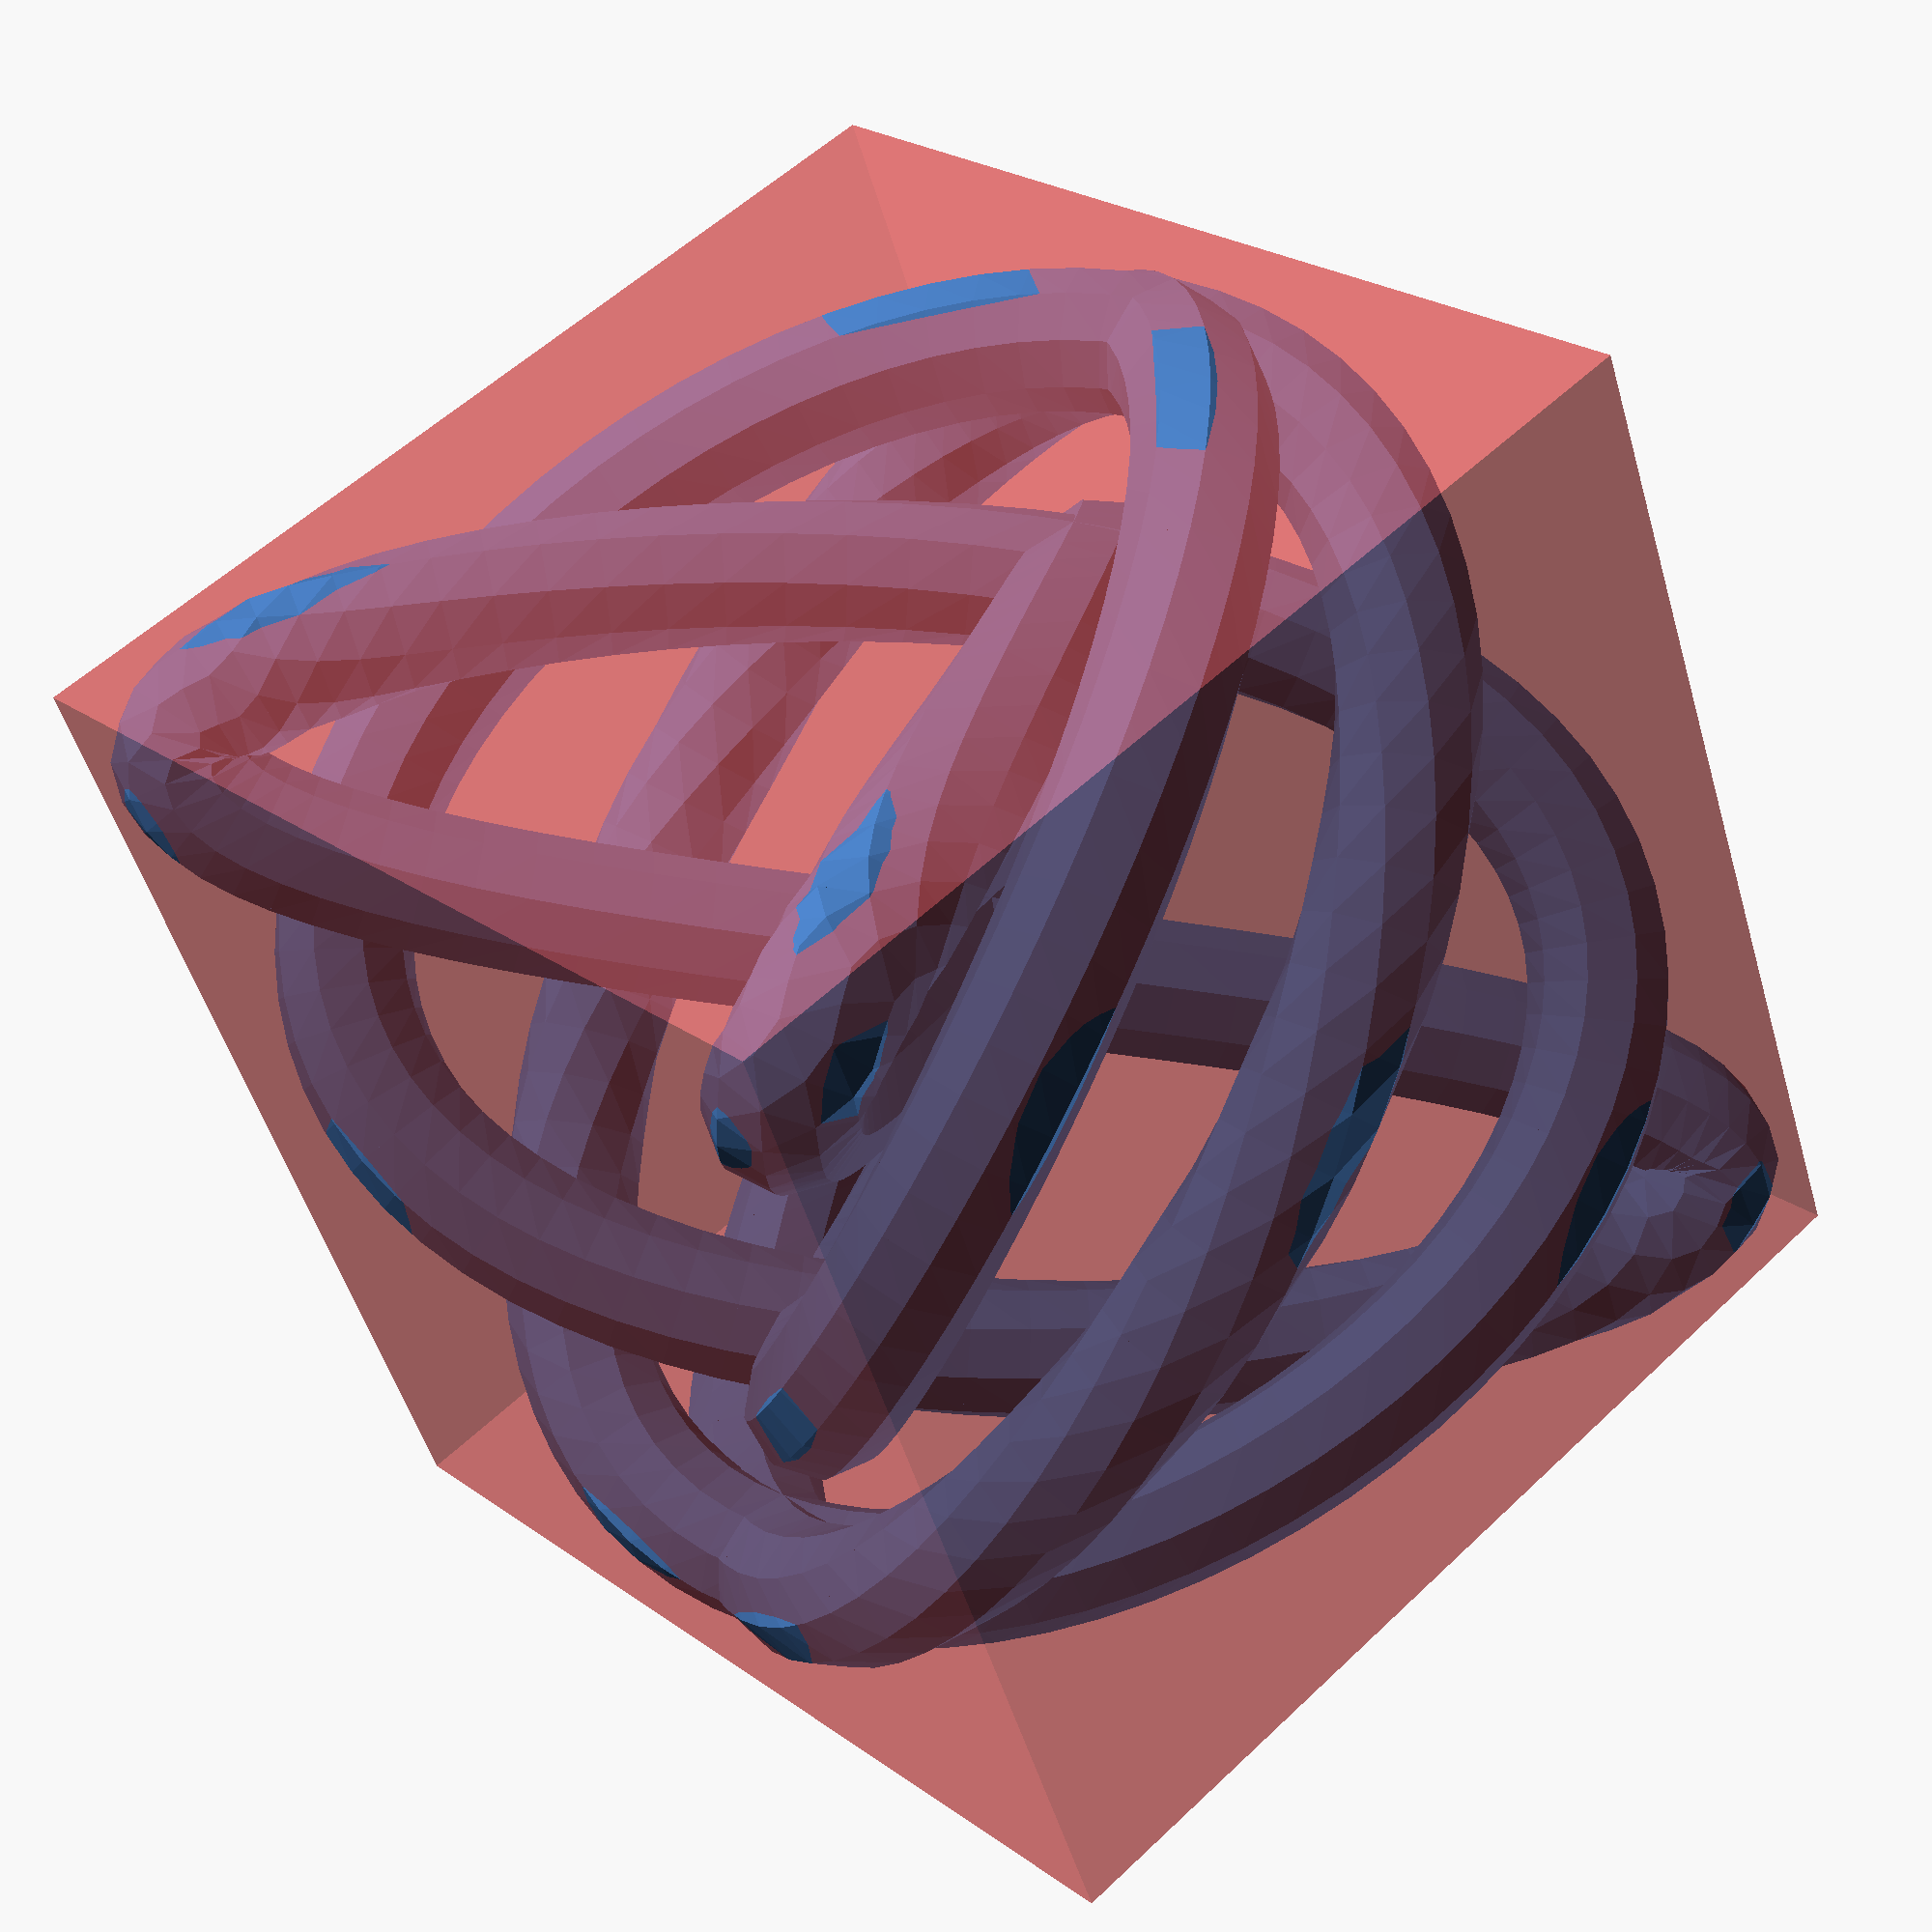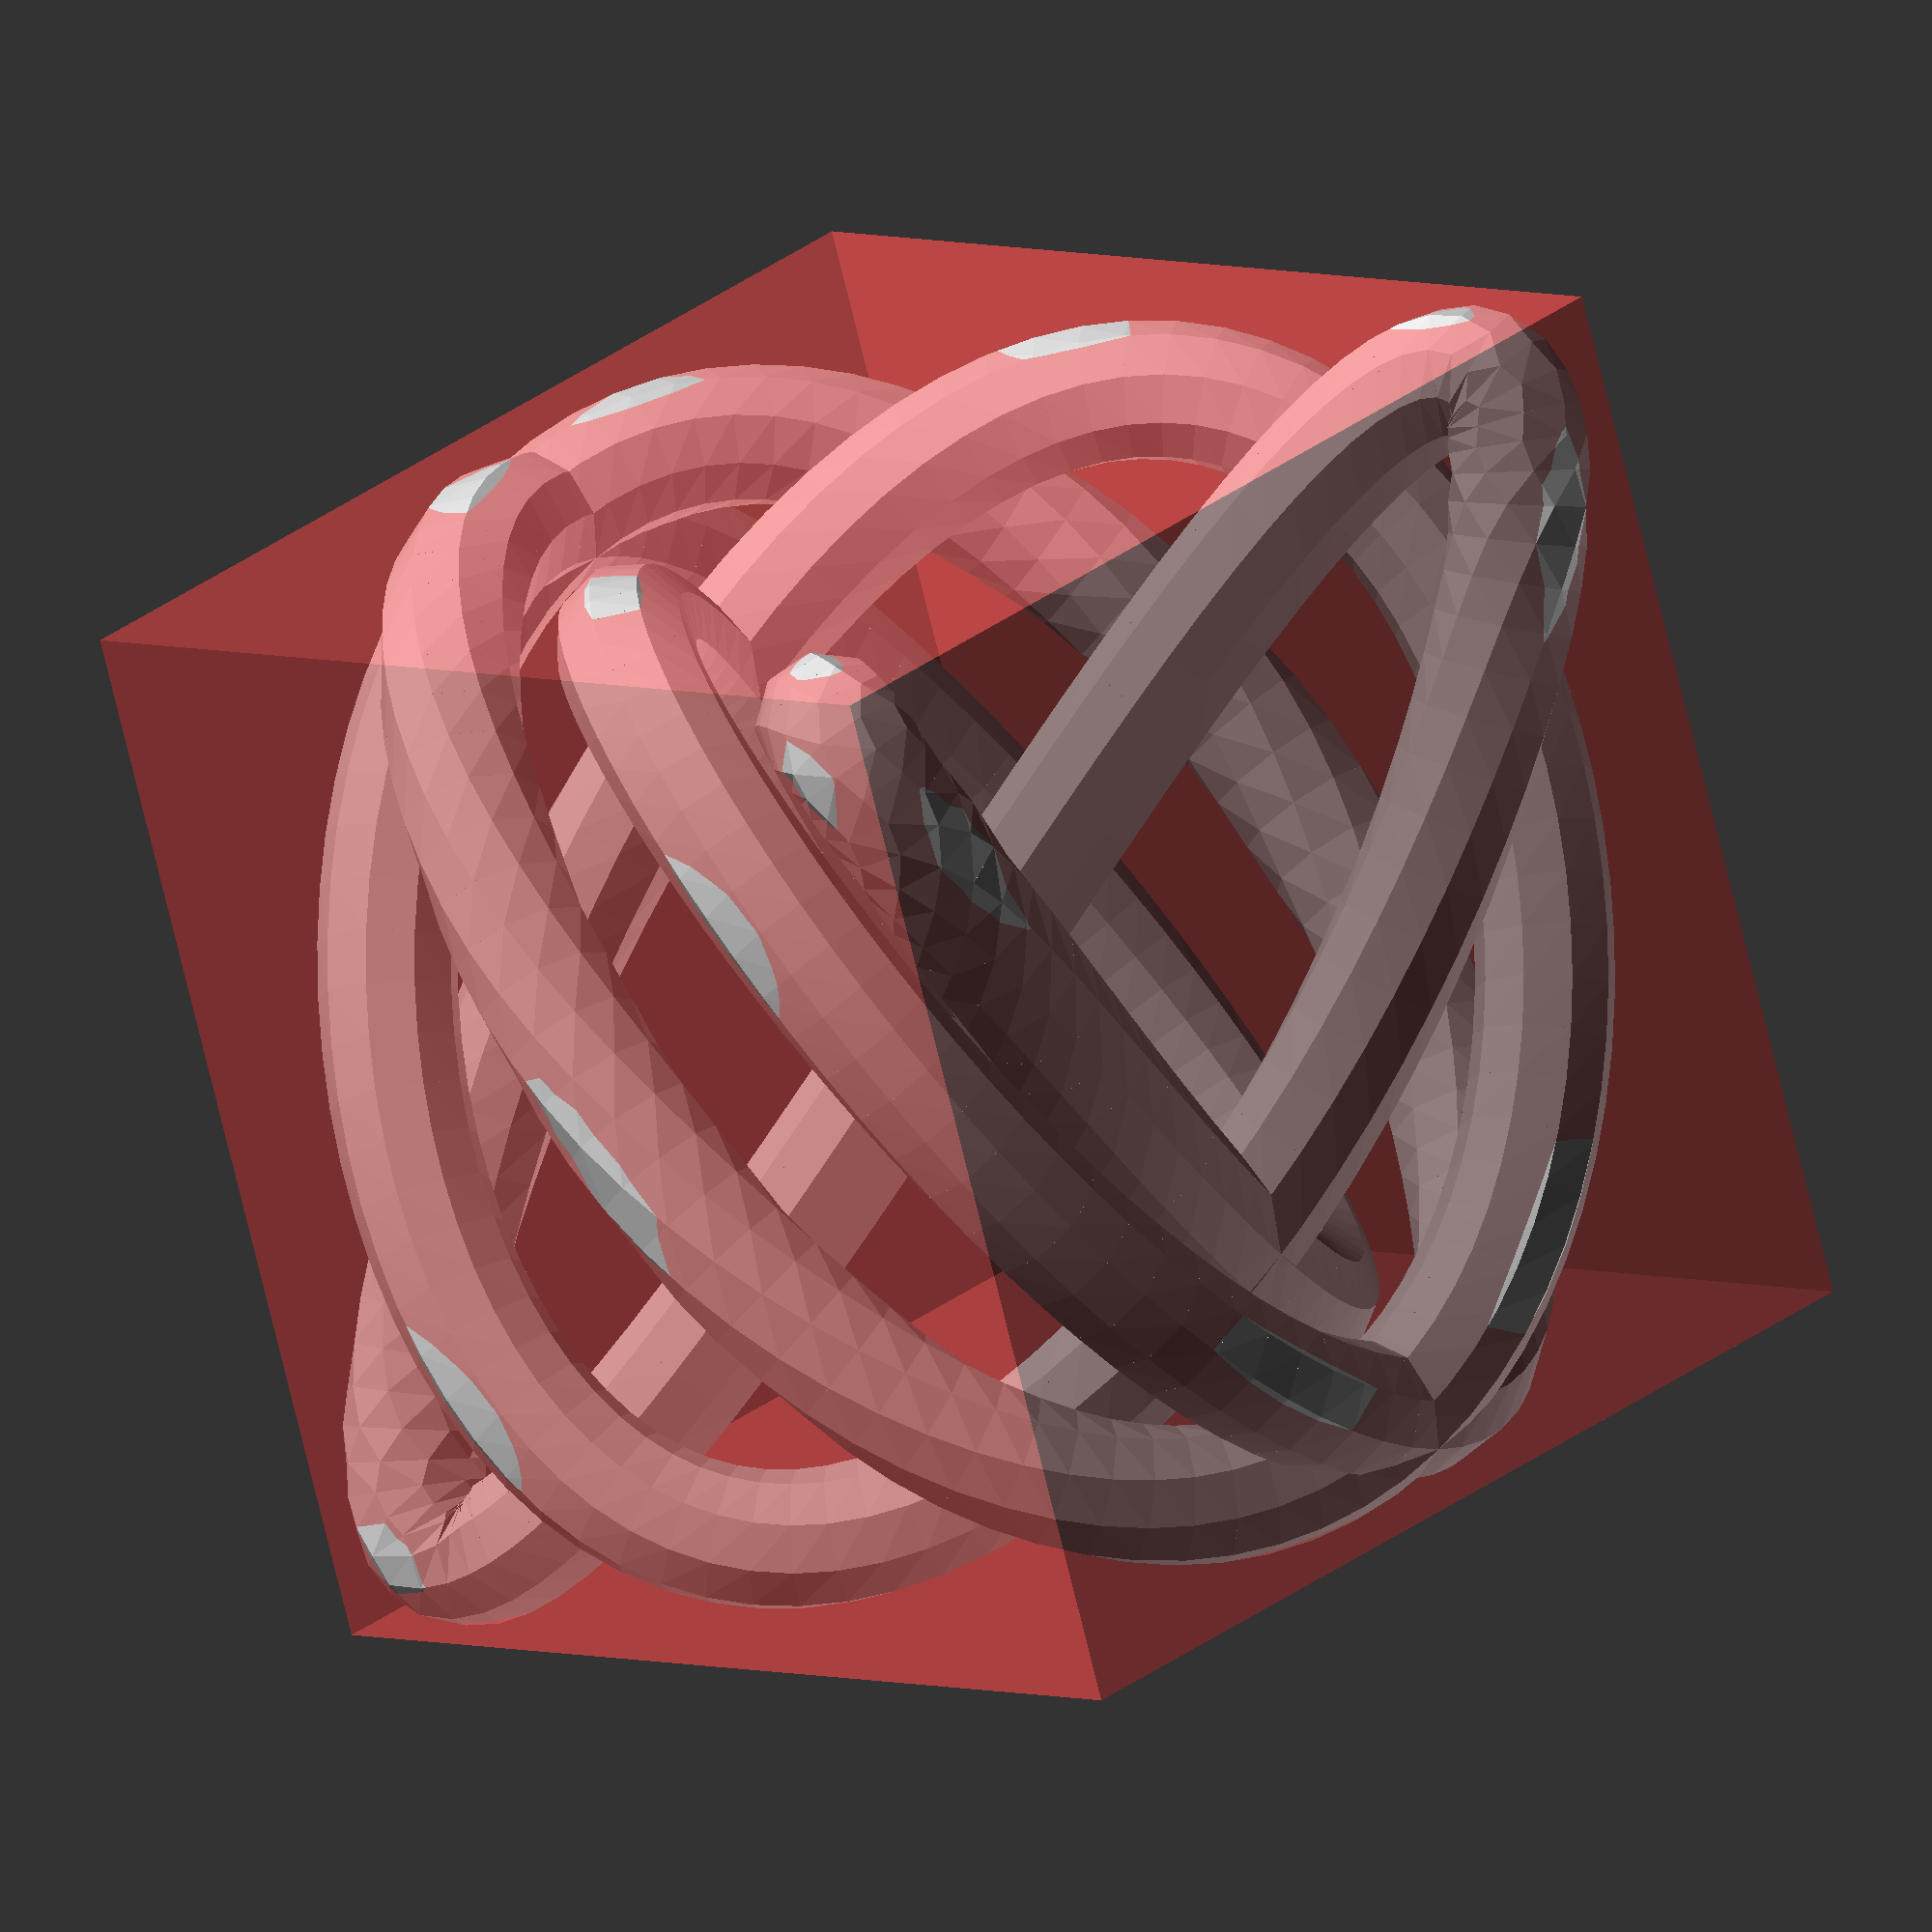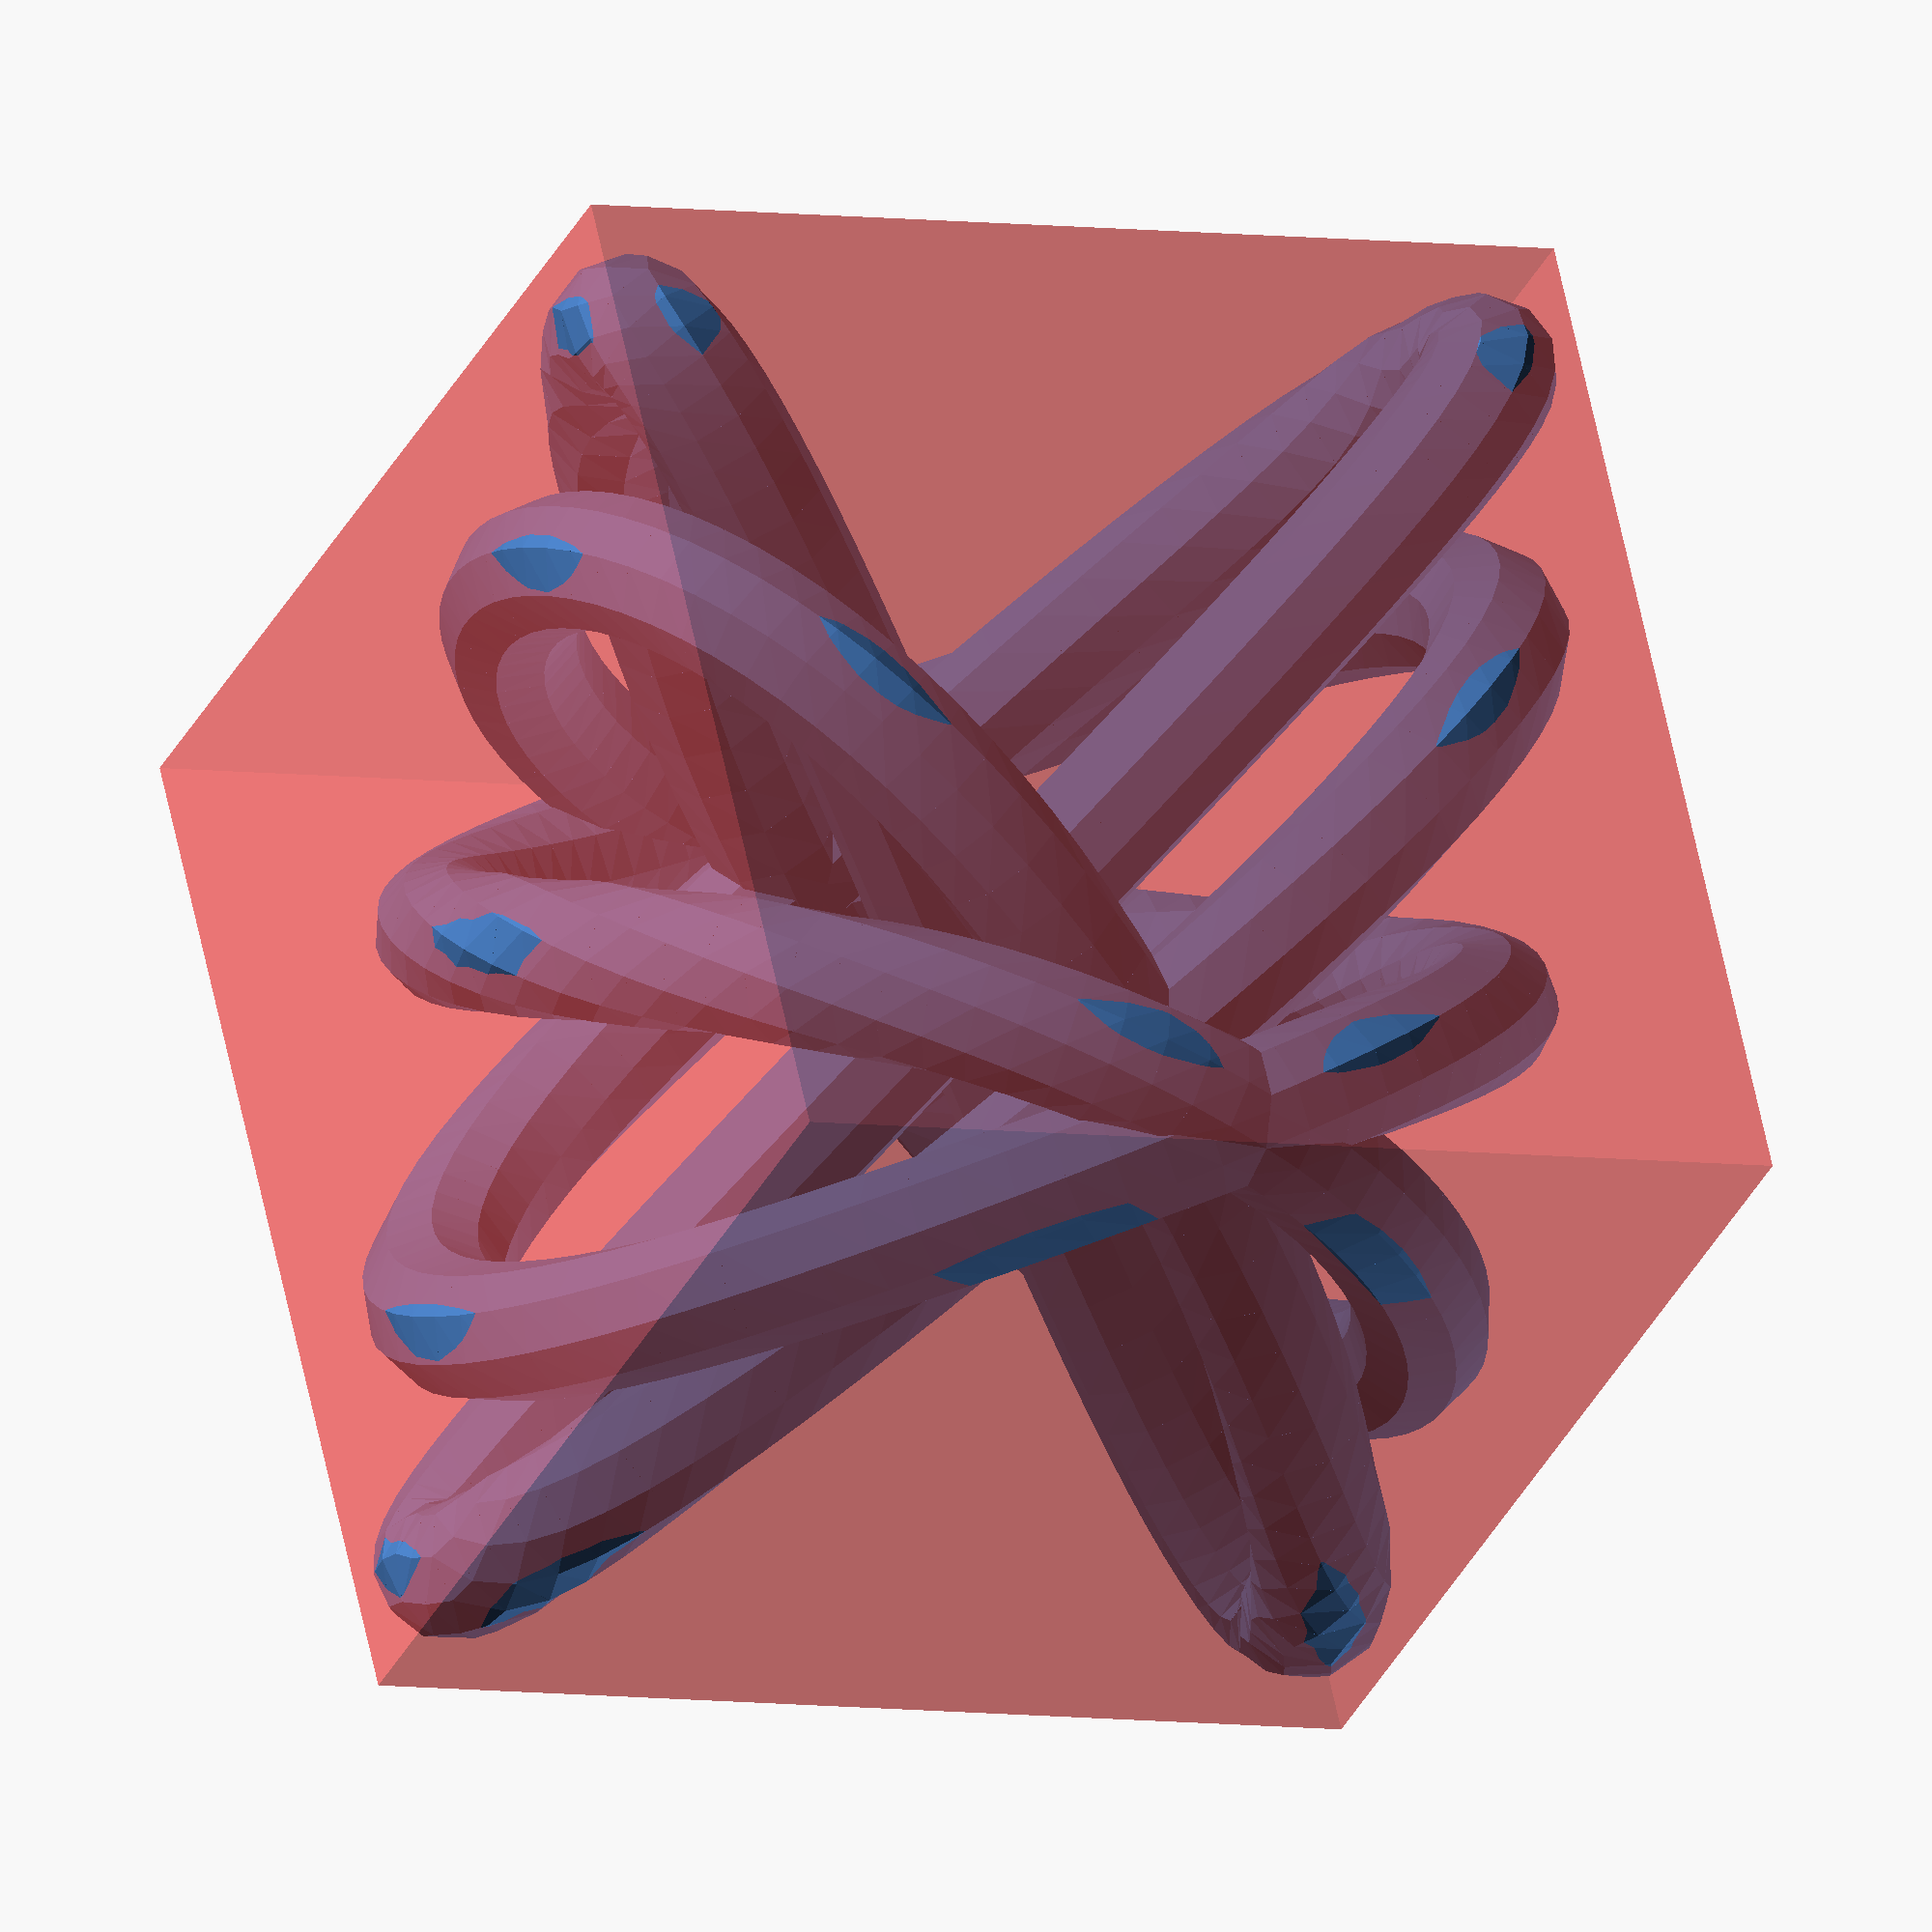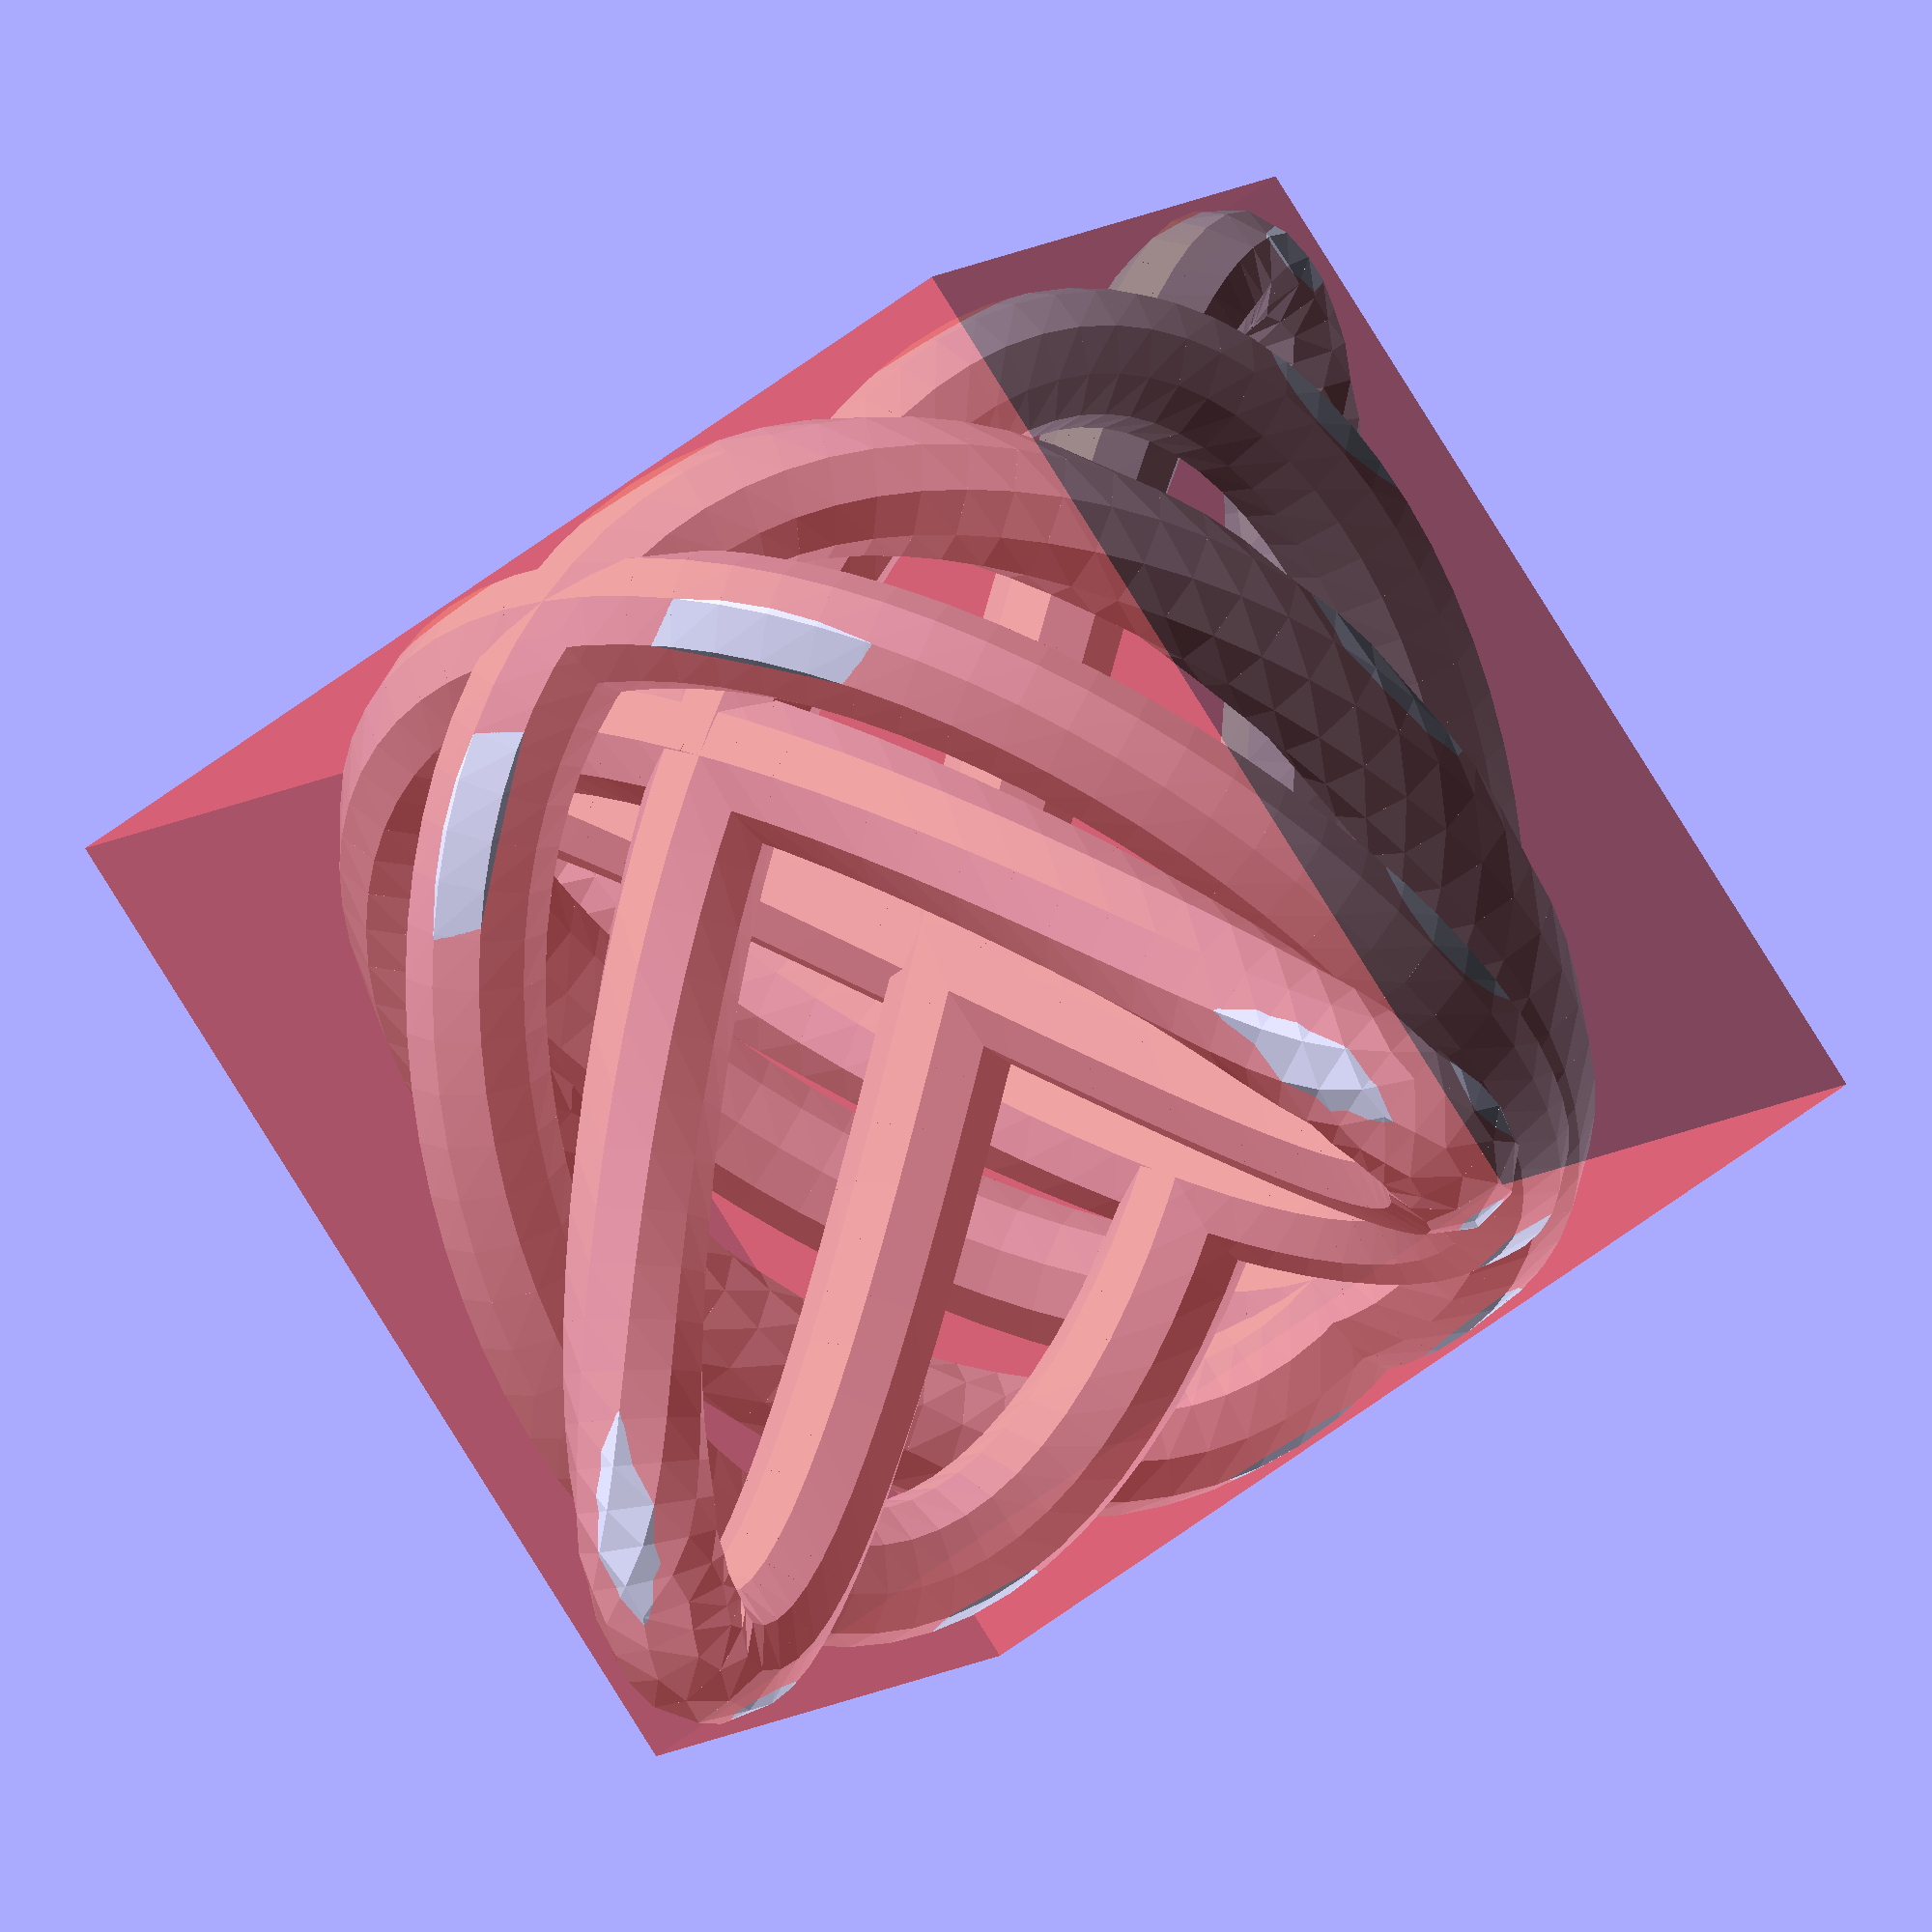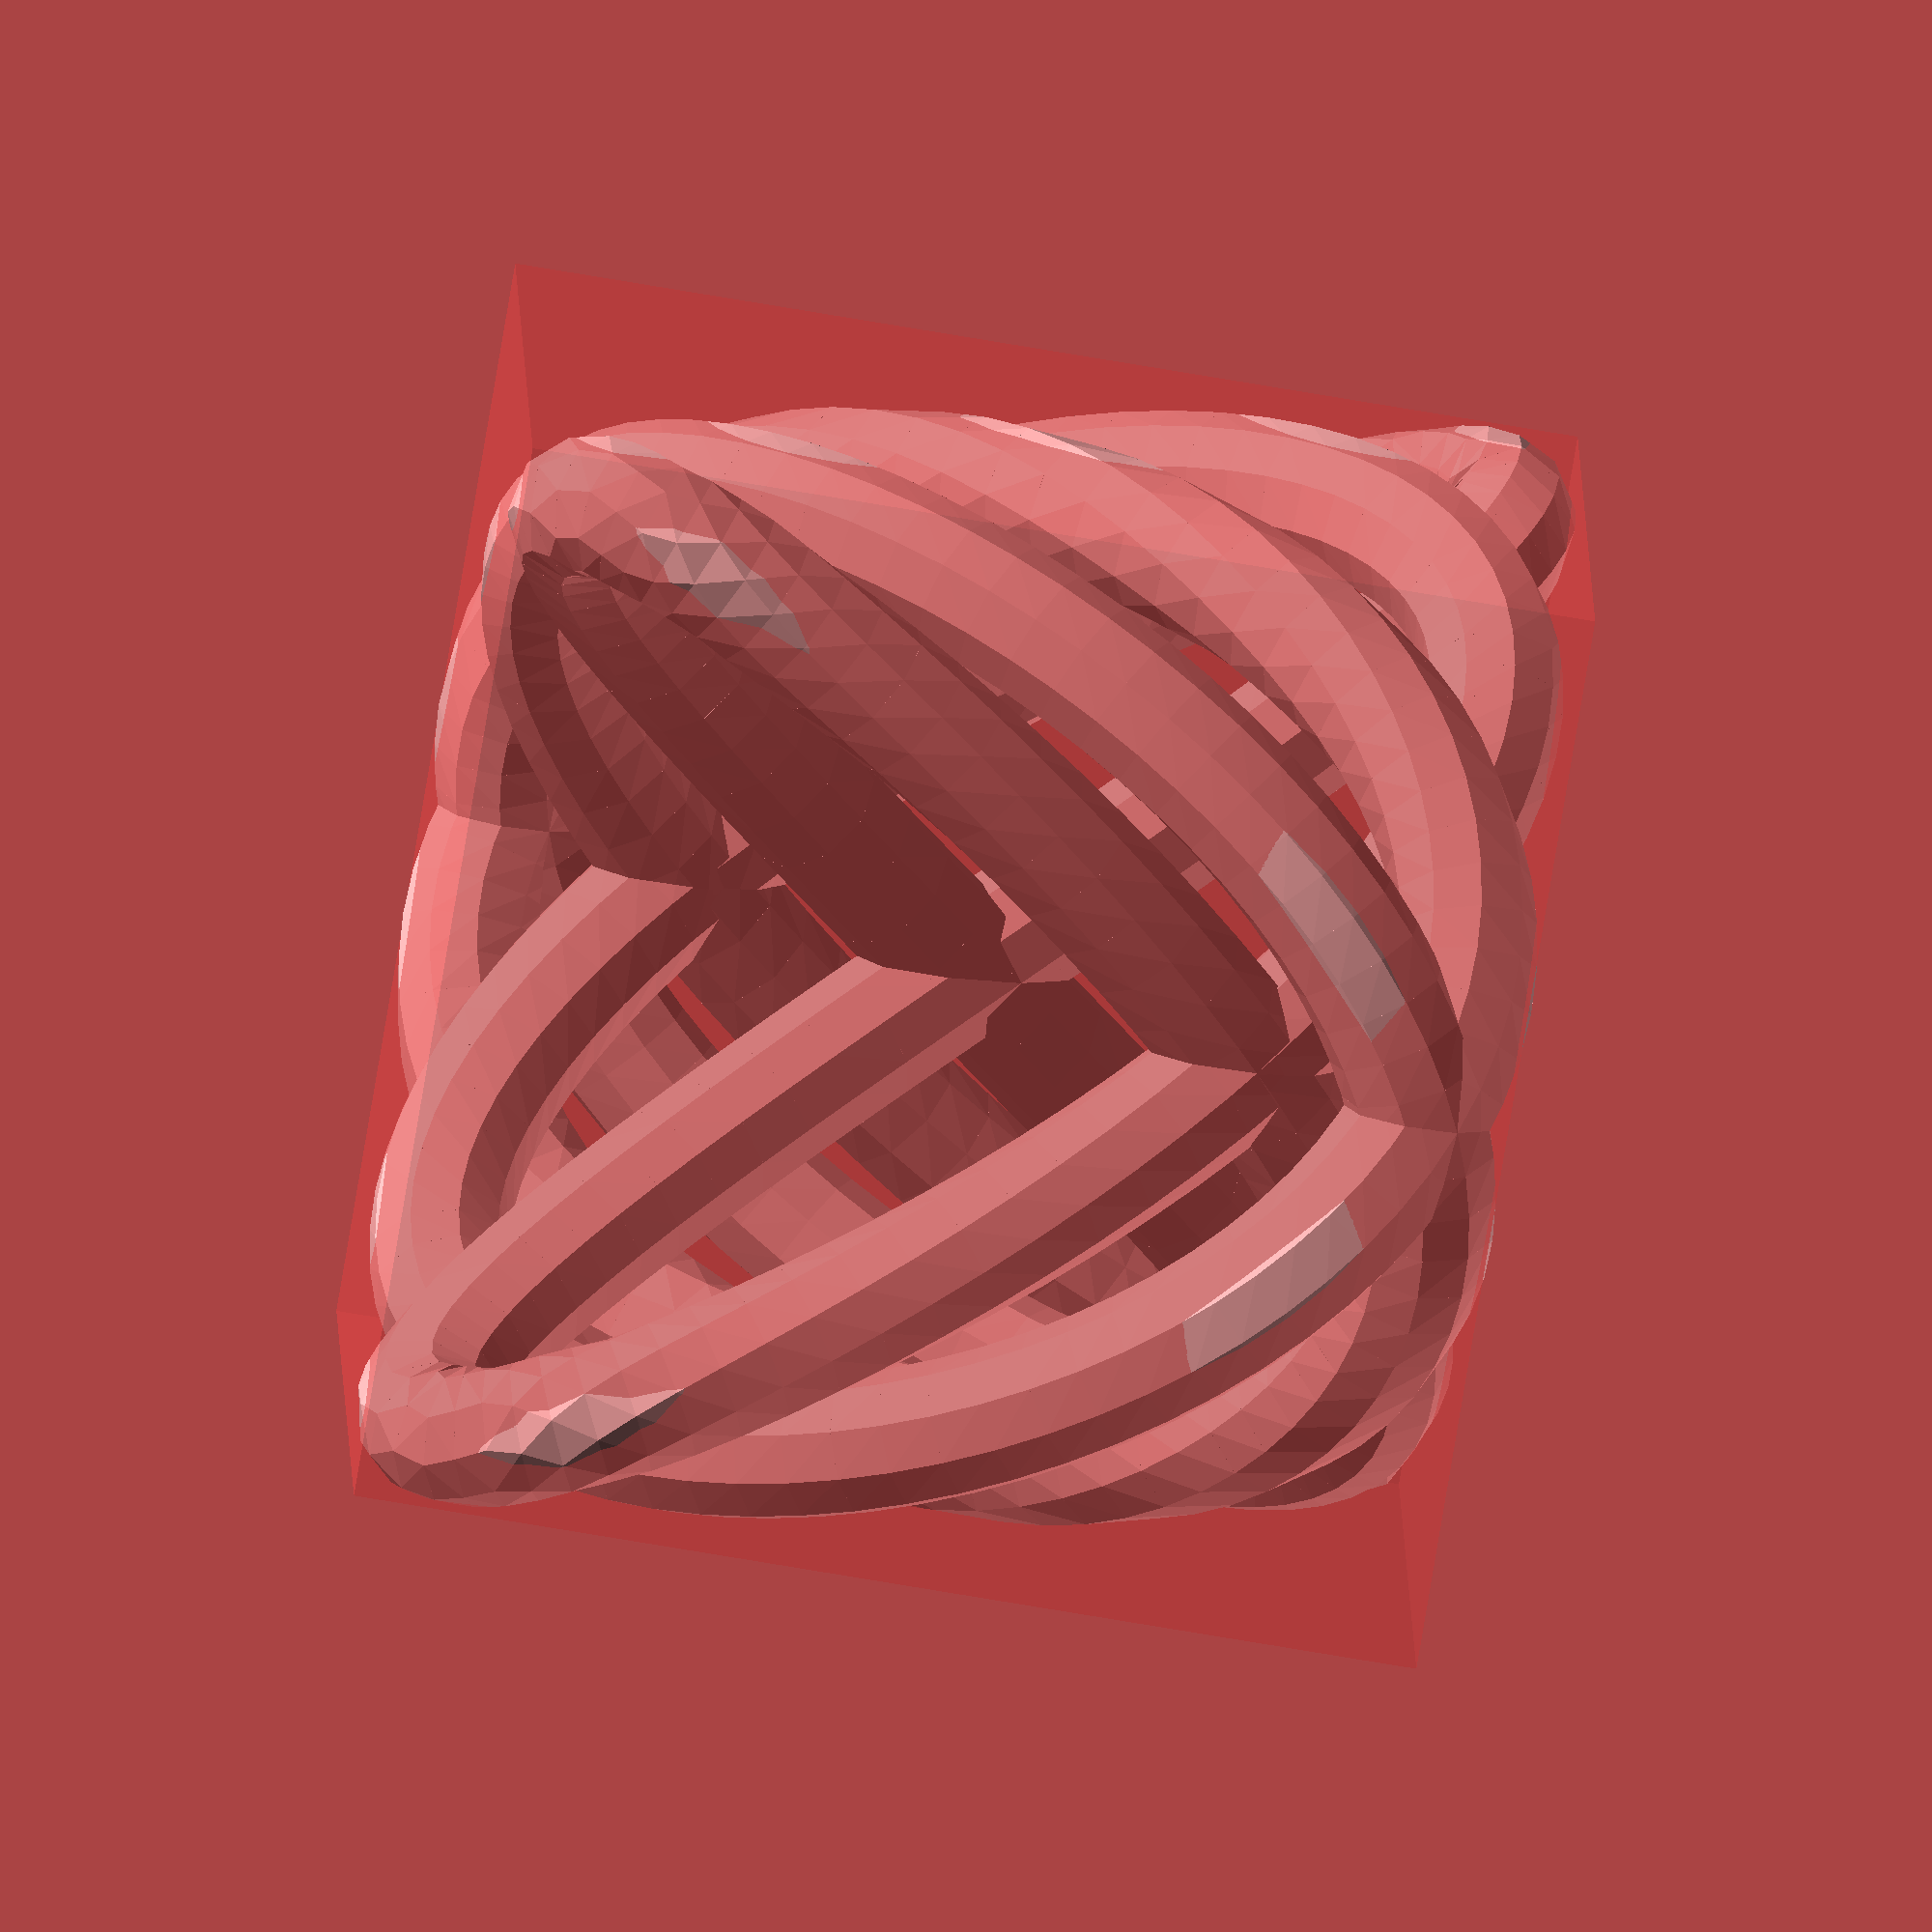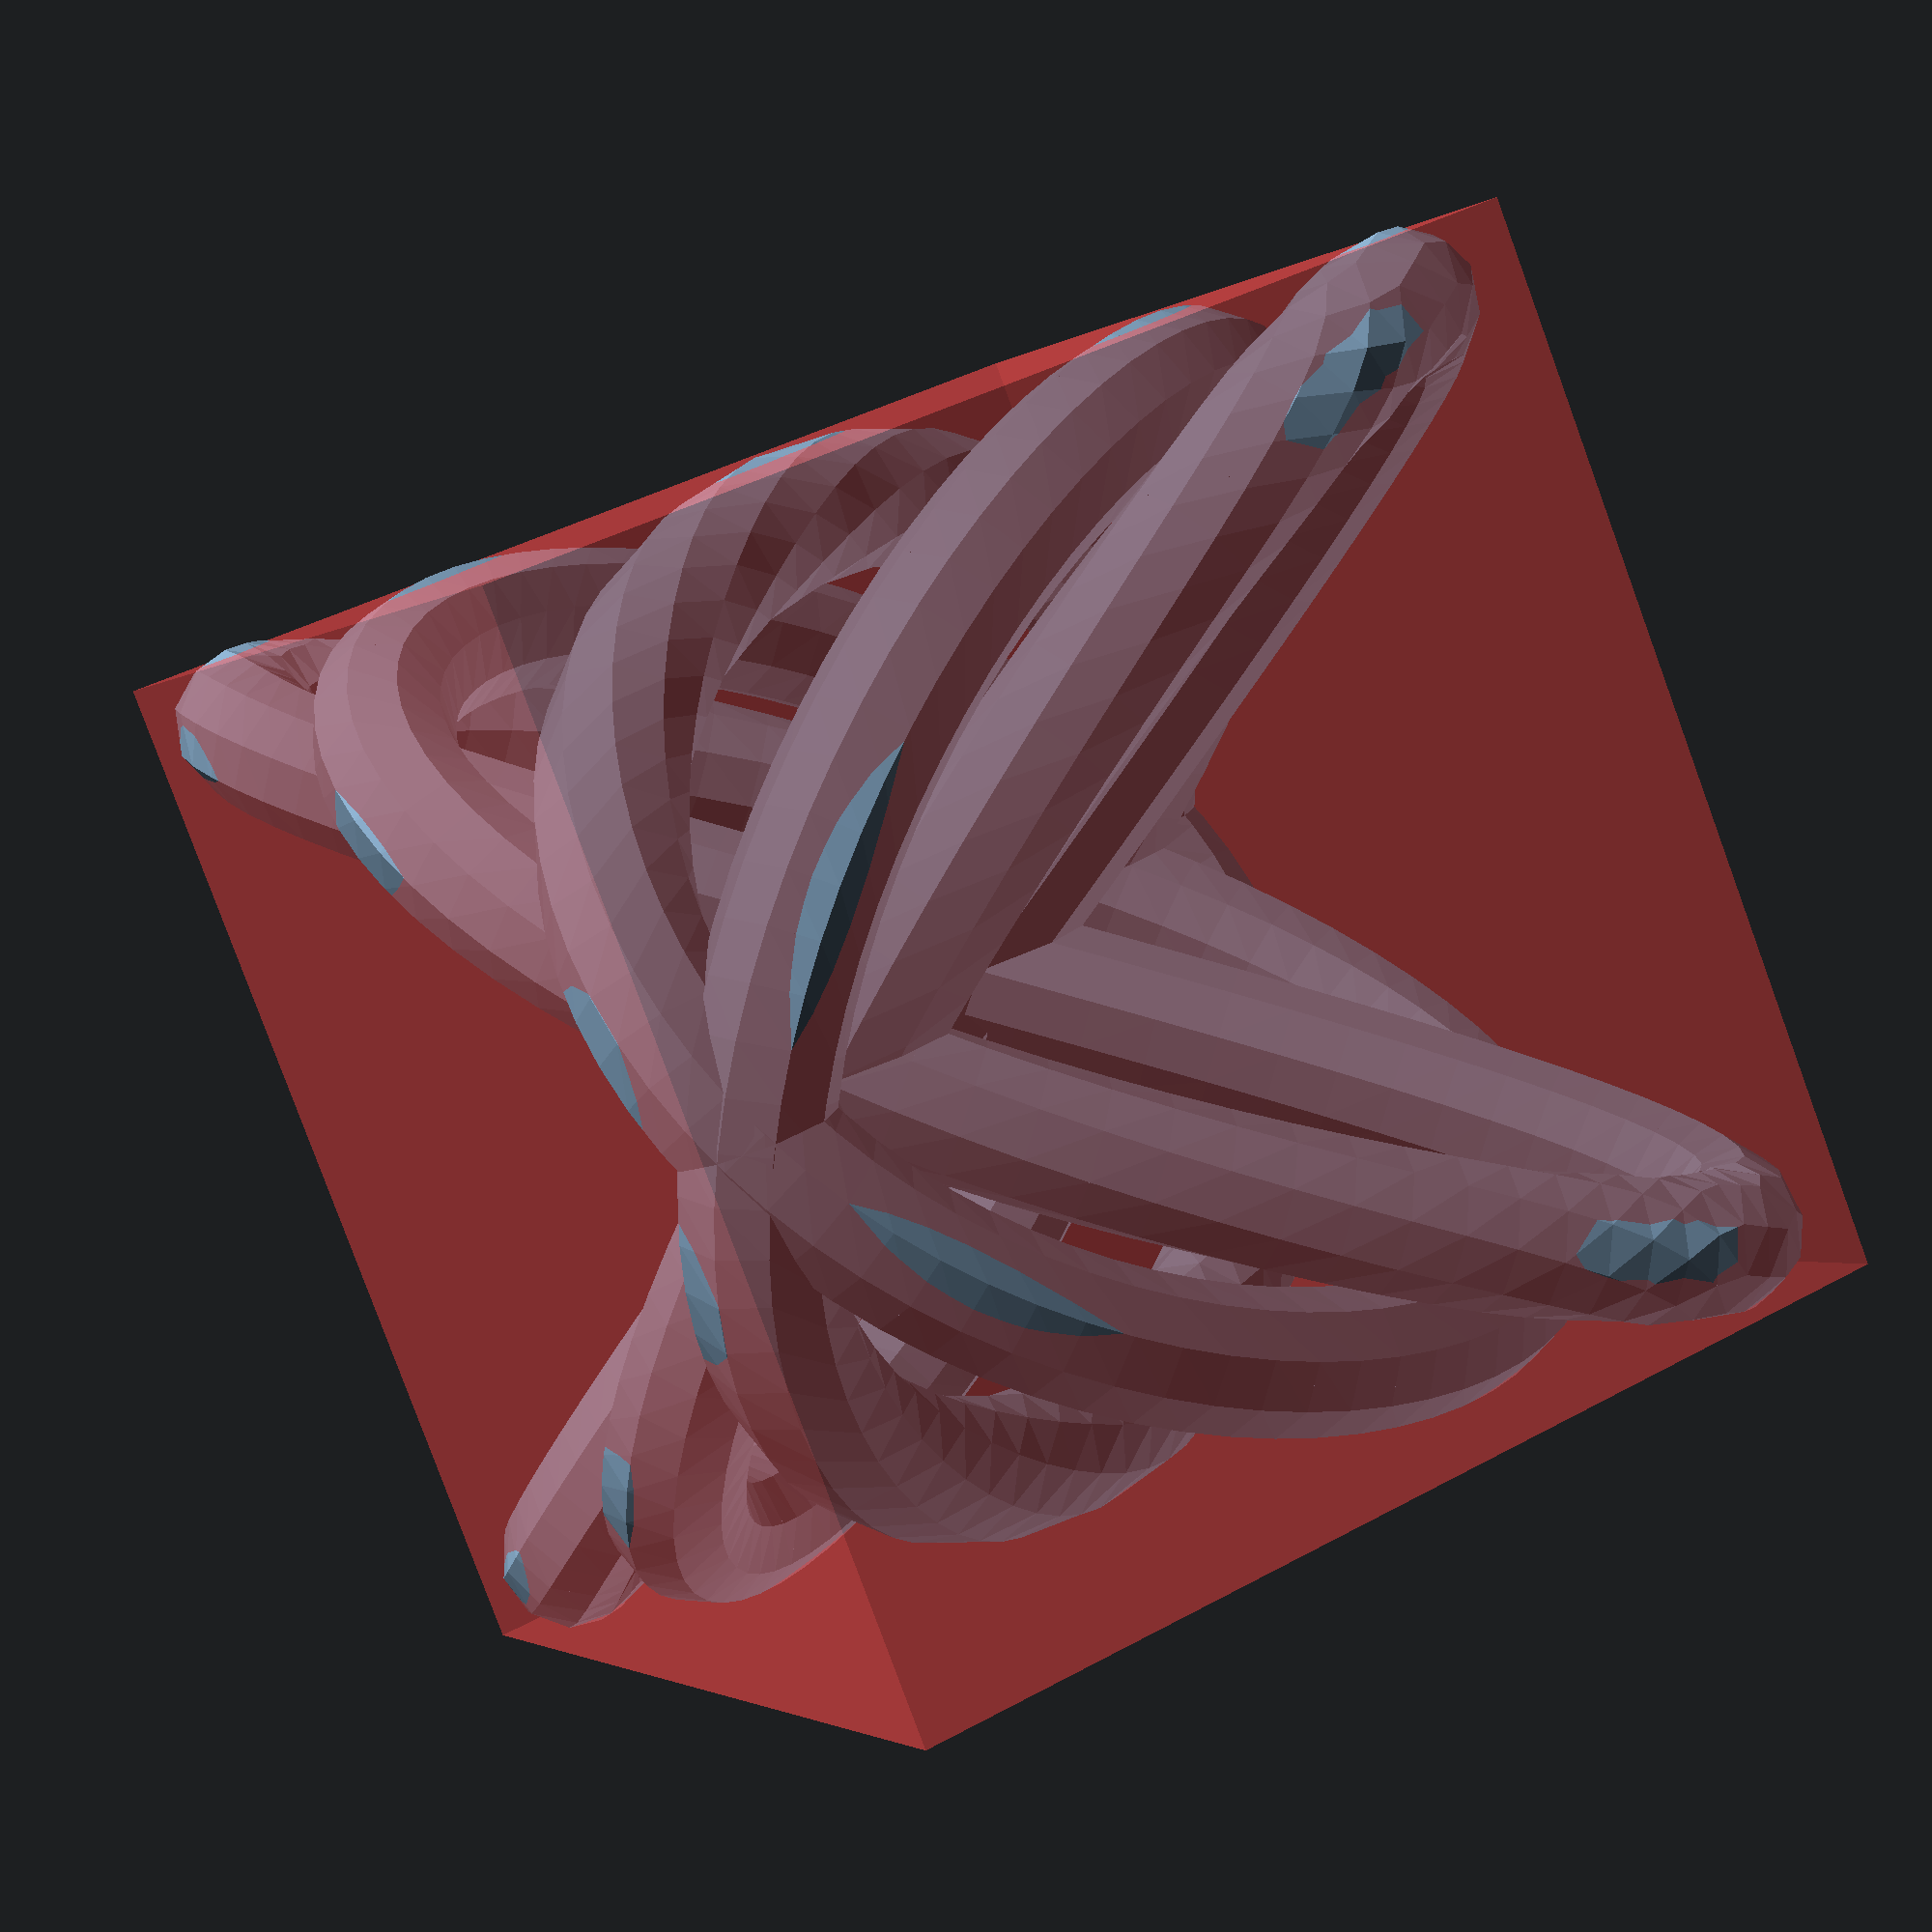
<openscad>
$fa = .01;
$fs = $preview ? 10 : 2;

r1=100;
r2=13;
r=r1 - r2;

//major triad
f1 = 4;
f2 = 5;
f3 = 6;
//minor triad
//f1 = 10;
//f2 = 12;
//f3 = 15;

n = round(r*40/$fs/30)*30+30;

module rotate_to(v){
    v_unit = [v[0]/norm(v), v[1]/norm(v), v[2]/norm(v)];
    axis = cross([0,0,1], v_unit);
    angle = acos(v_unit[2]); // dot(v_unit, [0,0,1]) / norm(v_unit)
    rotate(angle, axis){
        children();
    }
}


module drawpath(fun, n, rad){
    for(i=[1:n]){
        i1 = (i-0.5)/n;
        i2 = (i+0.0)/n;
        i3 = (i+0.5)/n;
        i4 = (i+1.0)/n;
        i5 = (i+1.5)/n;

        p1 = fun(i1);
        p3 = fun(i3);
        p5 = fun(i5);

        d1 = [p3.x-p1.x, p3.y-p1.y, p3.z-p1.z];
        d2 = [p5.x-p3.x, p5.y-p3.y, p5.z-p3.z];
        hull(){
            translate(fun(i2)) rotate_to(d1) cylinder(r1=rad, r2=0, h=.1, center=true);
            translate(fun(i4)) rotate_to(d2) cylinder(r1=rad, r2=0, h=.1, center=true);
        }
    }
}



myfun = function (t) [r*sin(f1*t*360), r*sin(f2*t*360),r*sin(f3*t*360)];

#cube(r1*2-r2/4, center=true);

drawpath(myfun, n, r2);

</openscad>
<views>
elev=304.5 azim=113.2 roll=225.0 proj=p view=solid
elev=71.7 azim=315.7 roll=193.5 proj=o view=solid
elev=34.8 azim=257.2 roll=336.4 proj=o view=solid
elev=96.5 azim=292.1 roll=32.0 proj=o view=wireframe
elev=74.6 azim=275.6 roll=260.4 proj=o view=solid
elev=318.0 azim=218.9 roll=236.7 proj=p view=solid
</views>
